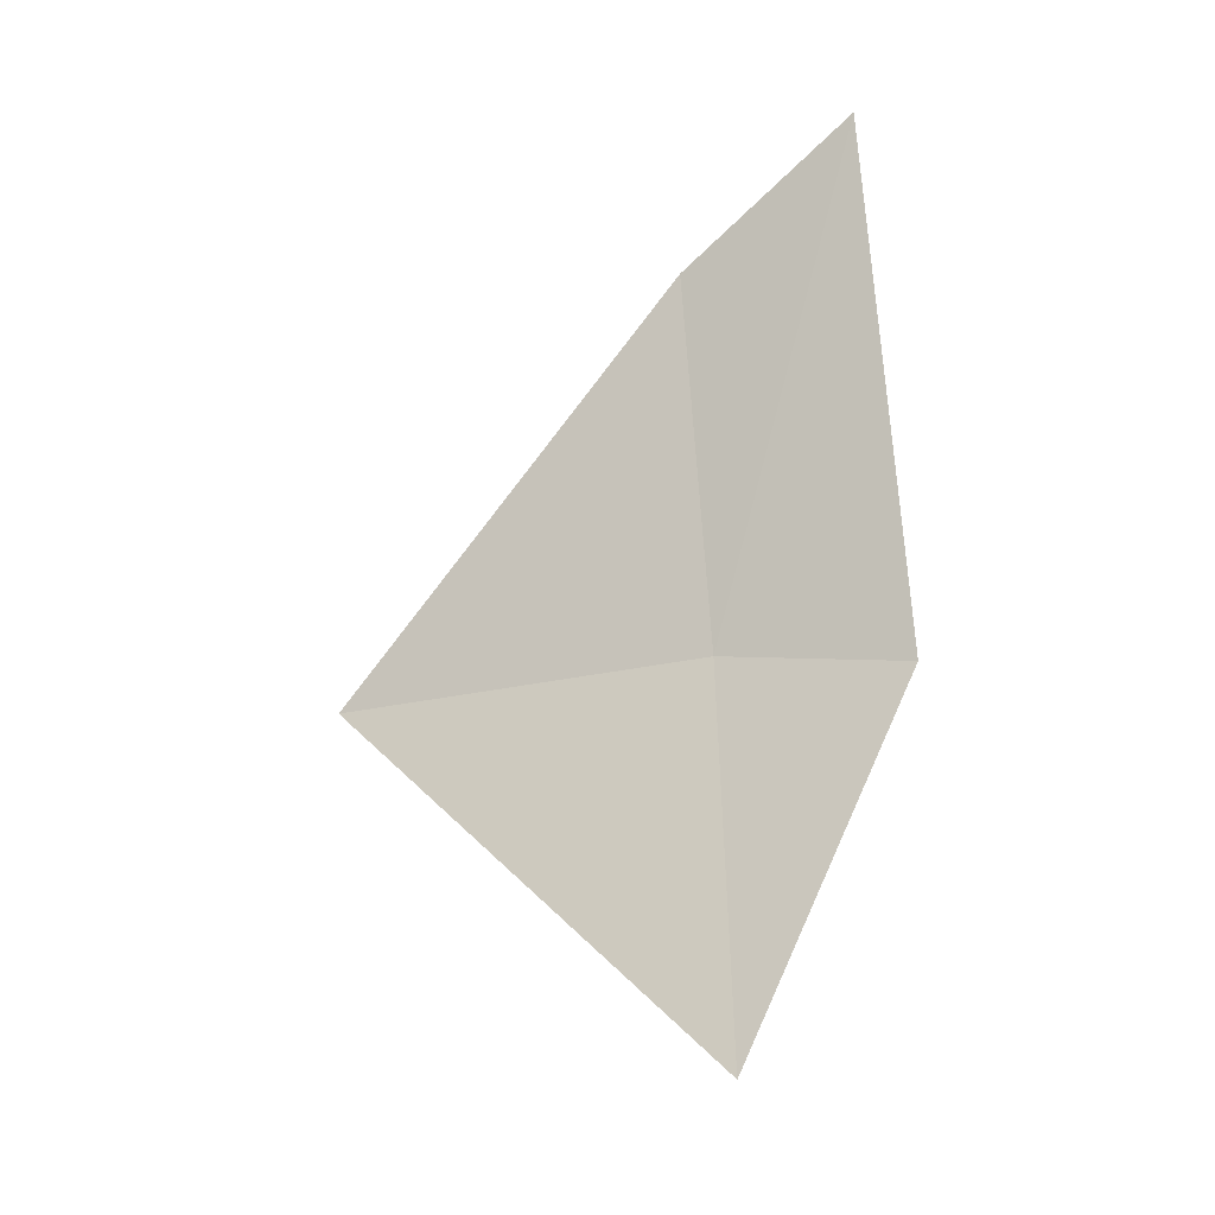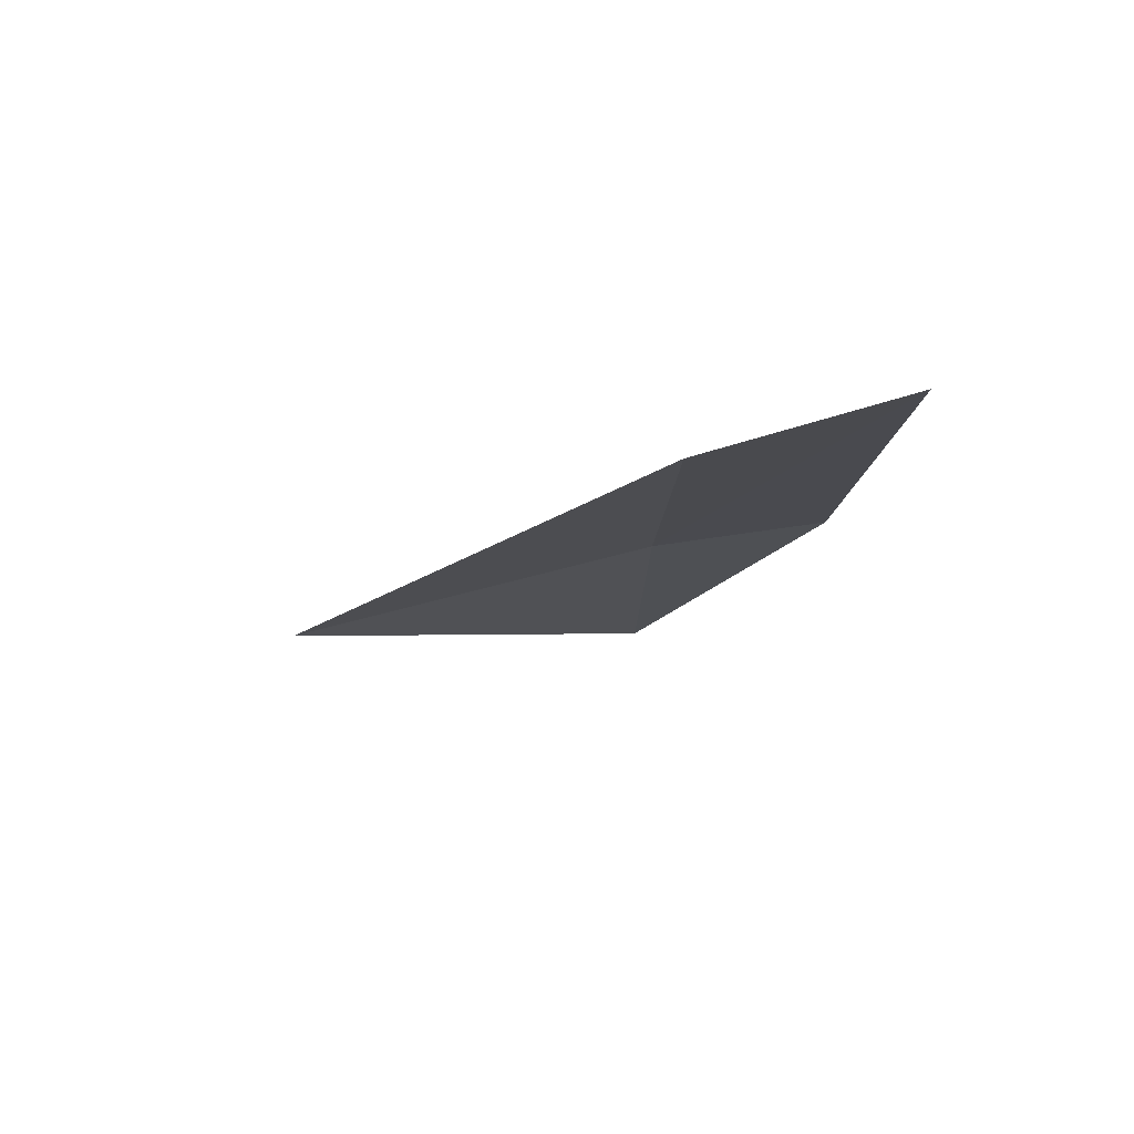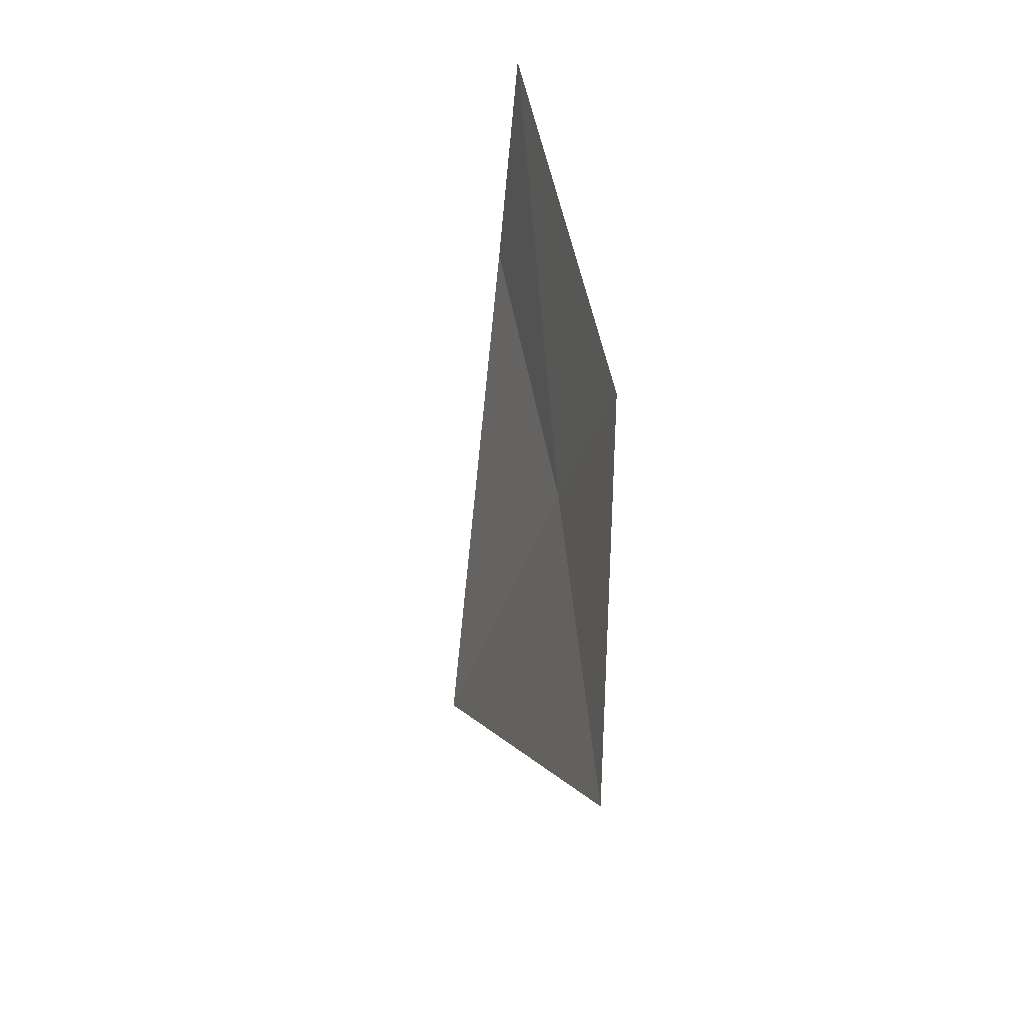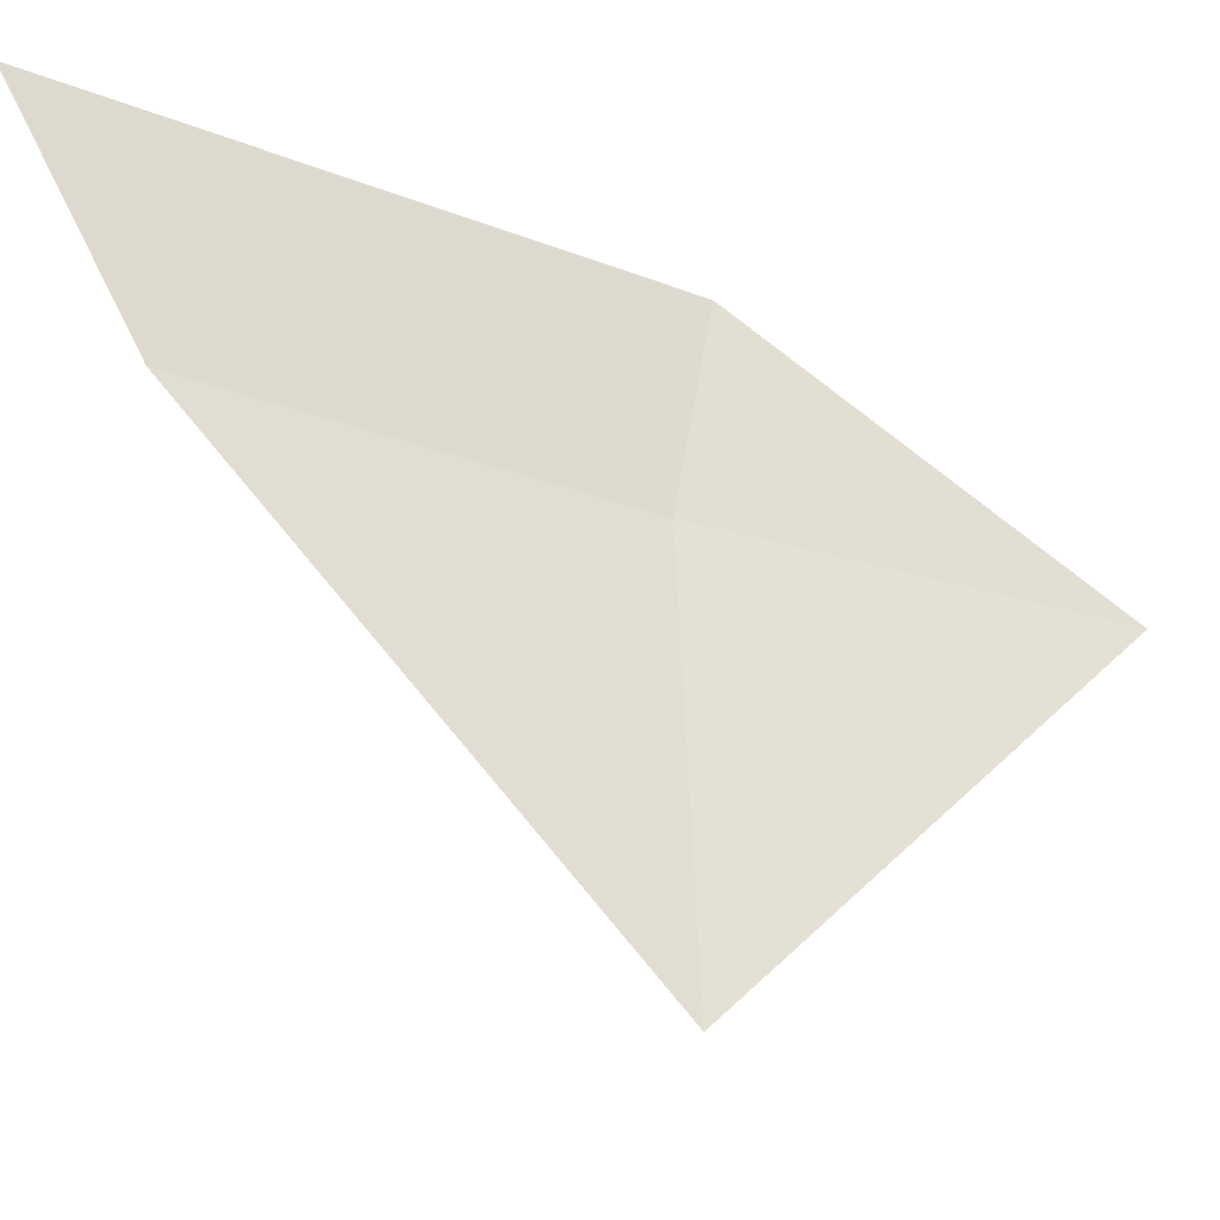
<metadata>
{"format":"obj","ext":"obj","renderer":"f3d","projection":"perspective","resolution":1024,"background":"white","views":[{"elev":-25.5,"azim":-65.7,"up":"+Y"},{"elev":69.7,"azim":-99.9,"up":"+Y"},{"elev":-42.8,"azim":-13.4,"up":"+Y"},{"elev":-27.6,"azim":-110.4,"up":"+Z"}]}
</metadata>
<code>
v -12.24 2.156 9.047
v -12.21 2.02 9.759
v -12.12 0.7203 9.047
v -12.36 2.14 7.63
v -12.58 4.011 9.759
v -12.49 3.575 9.047
f 1 3 2
f 1 2 5
f 1 5 6
f 1 4 3
f 1 6 4

</code>
